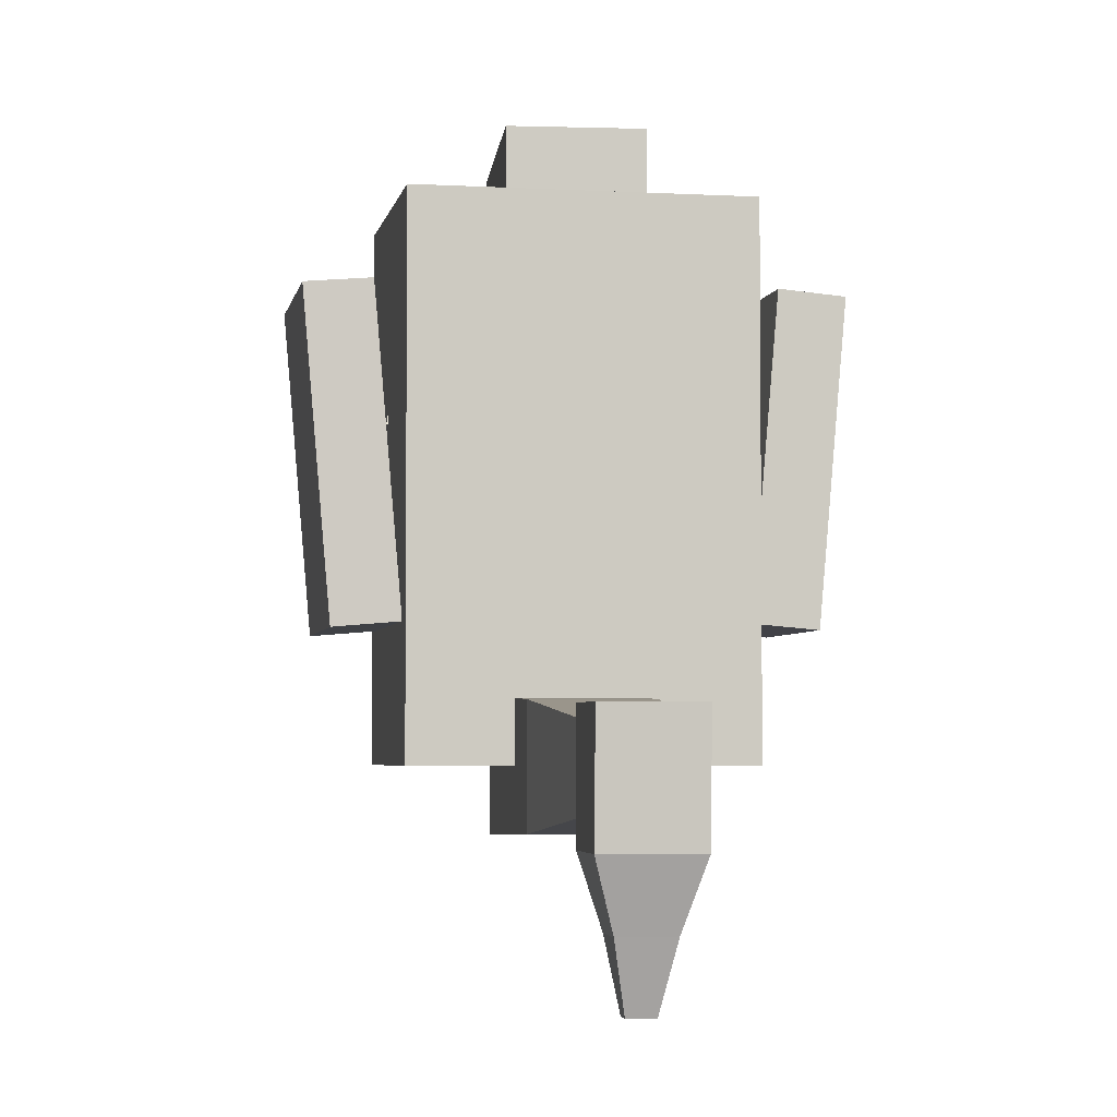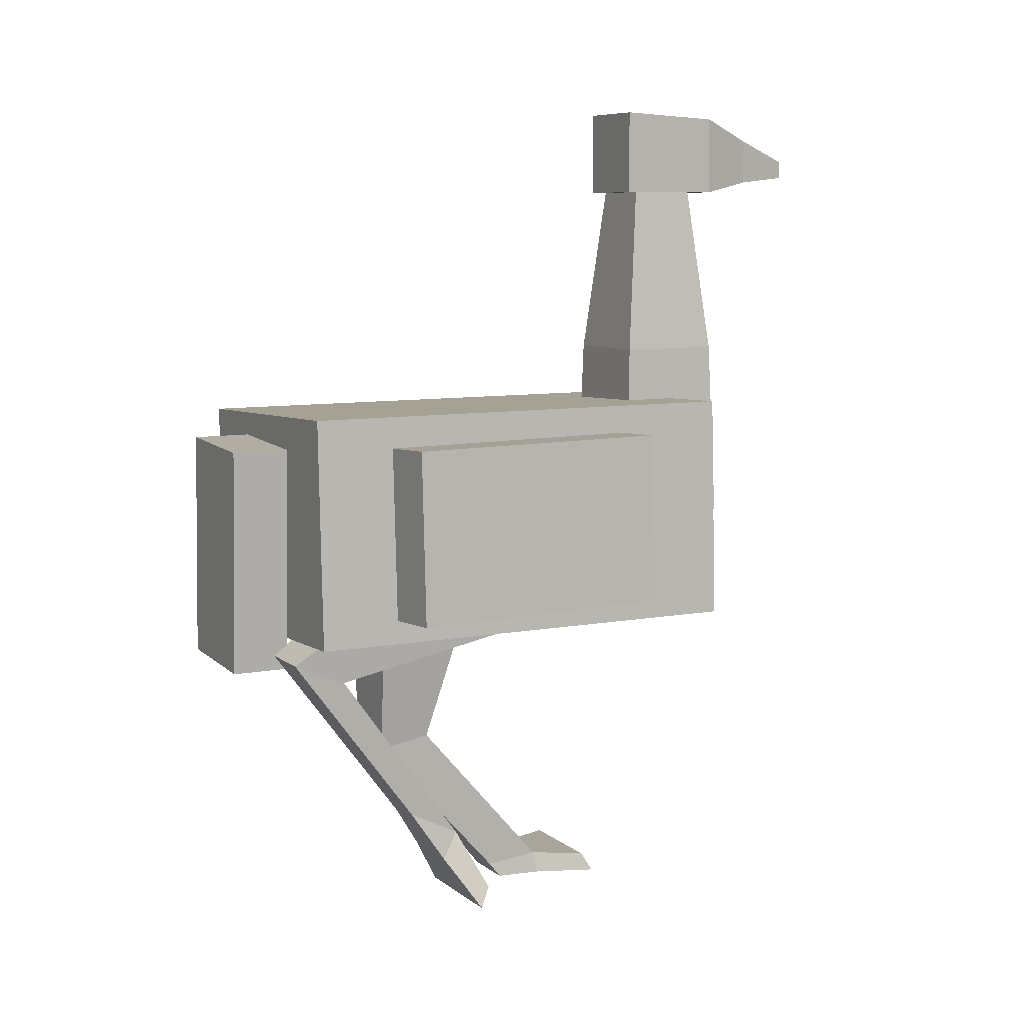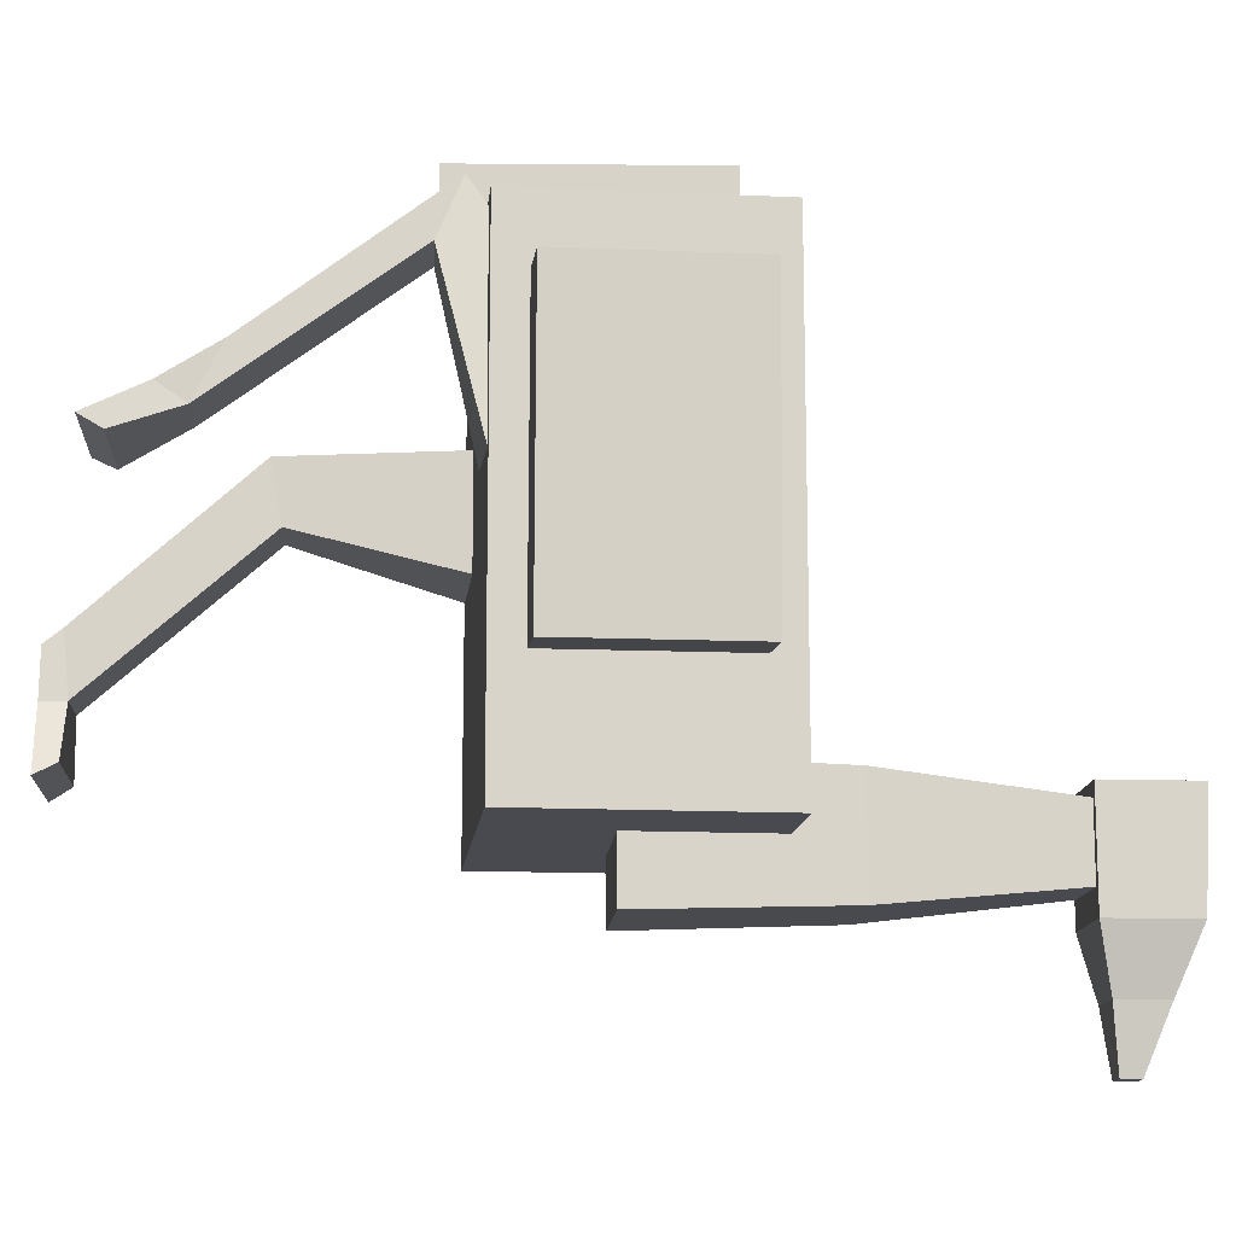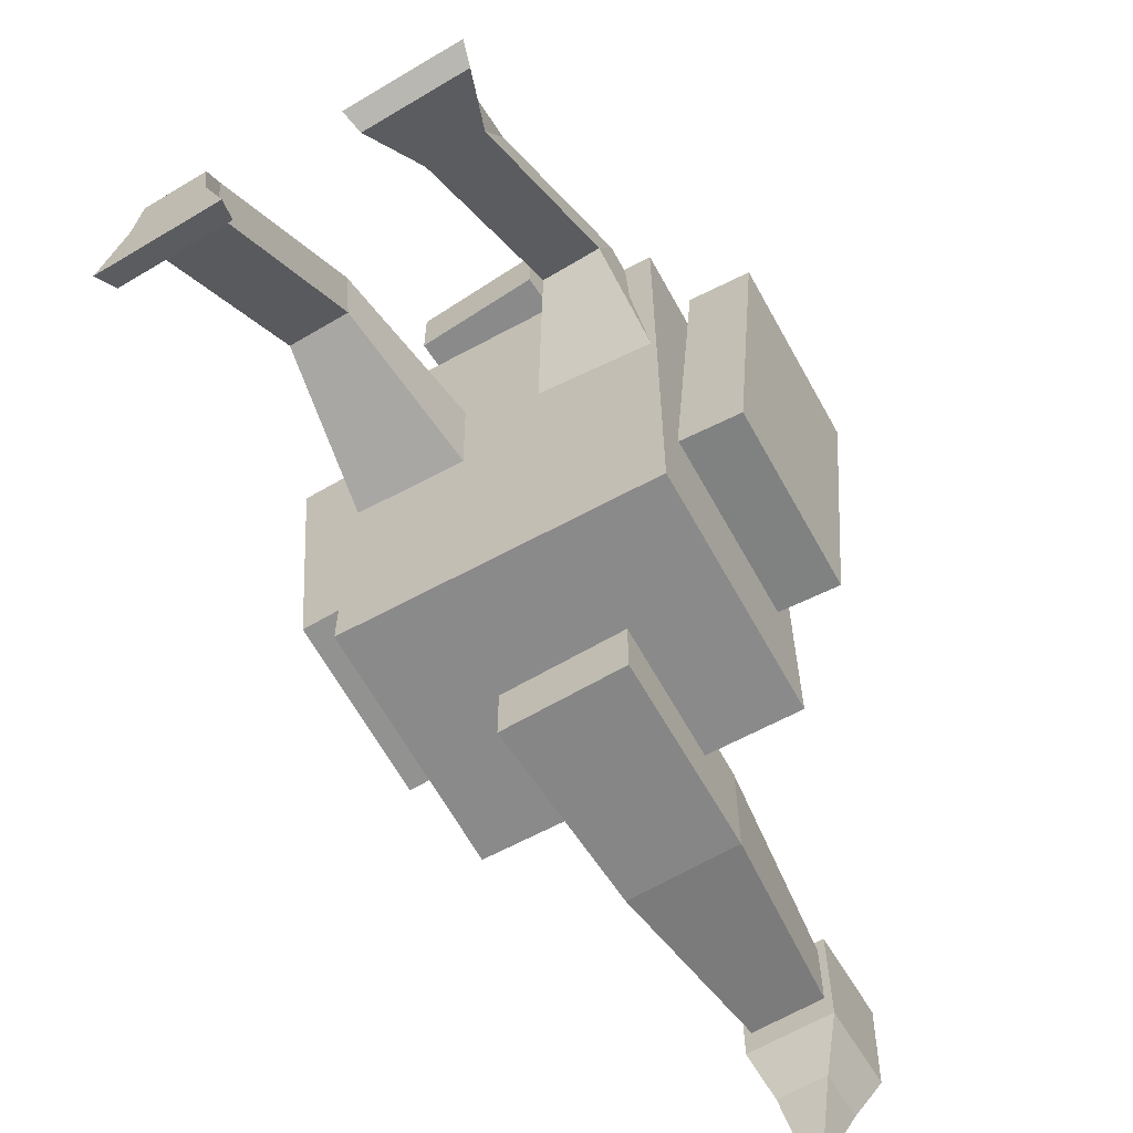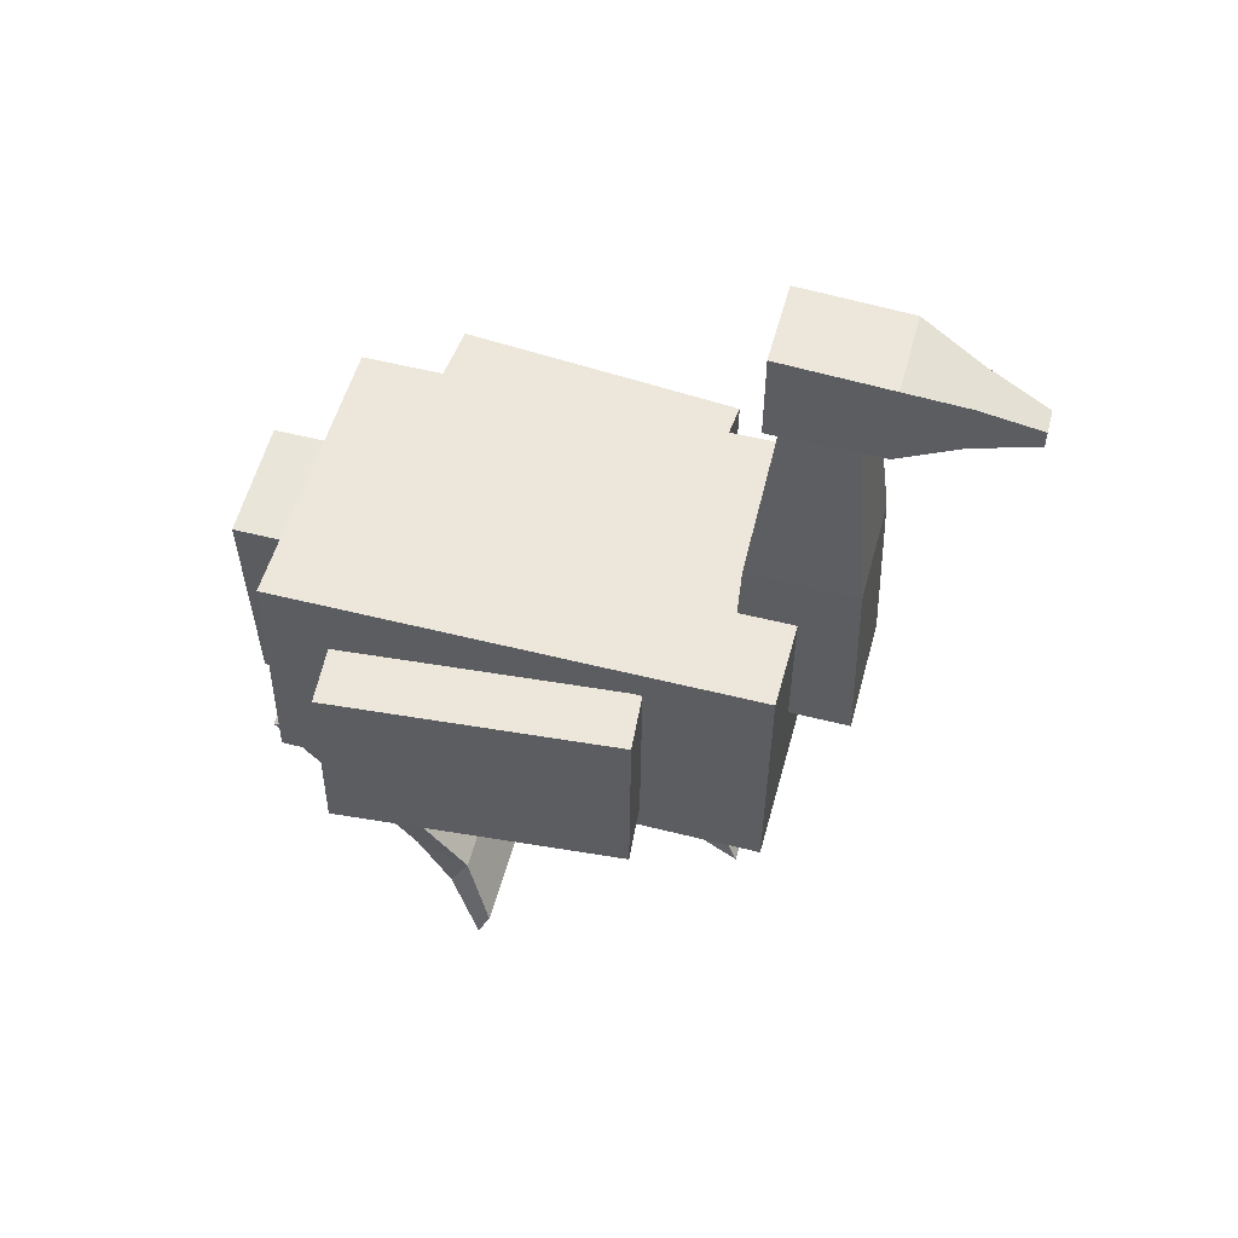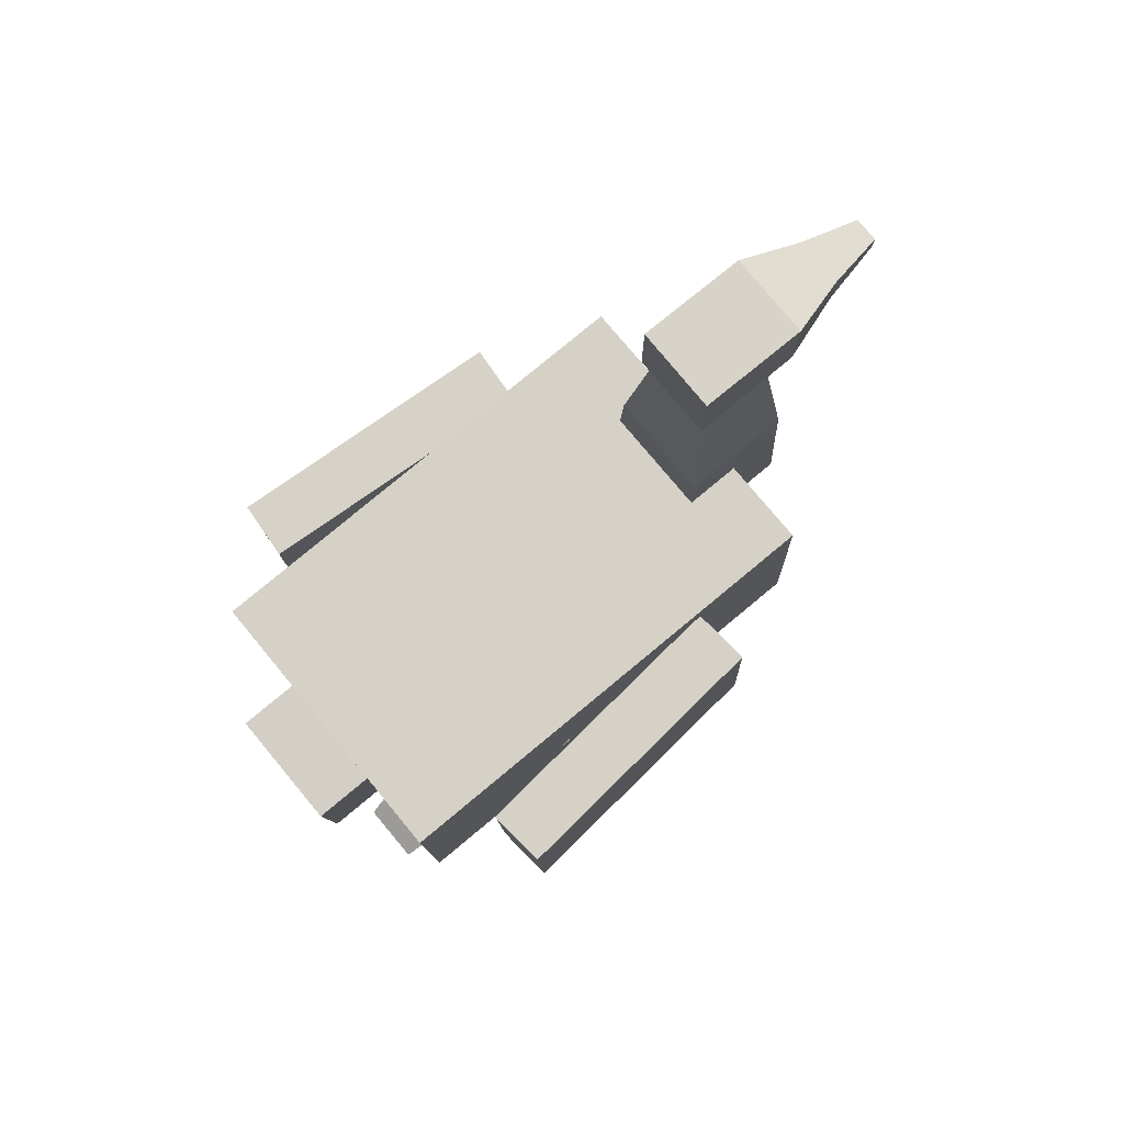
<metadata>
{"format":"obj","ext":"obj","renderer":"f3d","projection":"perspective","resolution":1024,"background":"white","views":[{"elev":-3.9,"azim":172.1,"up":"+Z"},{"elev":8.3,"azim":62.6,"up":"+Y"},{"elev":-13.6,"azim":86.4,"up":"+Z"},{"elev":-63.4,"azim":31.2,"up":"+Z"},{"elev":54.9,"azim":104.9,"up":"+Y"},{"elev":79.9,"azim":50.4,"up":"+Y"}]}
</metadata>
<code>
o Cube_Cube.001
v -0.2417 0.06299 0.4
v -0.2589 0.4626 0.4
v -0.2417 0.06299 -0.4
v -0.2589 0.4626 -0.4
v 0.2578 0.0845 0.4
v 0.2406 0.4841 0.4
v 0.2578 0.0845 -0.4
v 0.2406 0.4841 -0.4
v -0.1014 0.2528 -0.3
v -0.06346 0.8933 -0.344
v -0.1014 0.2528 -0.5
v -0.06346 0.8933 -0.456
v 0.09858 0.2547 -0.3
v 0.04854 0.8943 -0.344
v 0.09858 0.2547 -0.5
v 0.04854 0.8943 -0.456
v -0.1208 0.02809 0.5
v -0.1036 0.428 0.5
v -0.1208 0.02809 0.4
v -0.1036 0.428 0.4
v 0.07904 0.01949 0.5
v 0.09626 0.4194 0.5
v 0.07904 0.01949 0.4
v 0.09626 0.4194 0.4
v -0.07869 1.023 -0.32
v -0.07859 1.013 -0.5
v 0.06131 1.024 -0.32
v 0.0614 1.014 -0.5
v -0.07727 0.8731 -0.32
v -0.07727 0.8731 -0.5
v 0.06272 0.8745 -0.32
v 0.06272 0.8745 -0.5
v -0.04822 0.9734 -0.6
v 0.03178 0.9742 -0.6
v -0.04746 0.8934 -0.6
v 0.03254 0.8942 -0.6
v -0.02785 0.9344 -0.7
v 0.01215 0.9348 -0.7
v -0.02756 0.9036 -0.7
v 0.01244 0.904 -0.7
v 0.1 -0.2697 0.1922
v 0.05233 0.2773 0.09186
v 0.09 -0.3372 0.1492
v 0.05441 0.08932 0.02367
v 0.2 -0.2697 0.1922
v 0.2523 0.2802 0.09001
v 0.21 -0.3372 0.1492
v 0.2544 0.0922 0.02183
v -0.2 -0.5001 -0.1232
v -0.2459 0.1855 0.1473
v -0.21 -0.5001 -0.2032
v -0.2469 0.1477 -0.04907
v -0.1 -0.5001 -0.1232
v -0.04596 0.1871 0.146
v -0.09 -0.5001 -0.2032
v -0.04694 0.1493 -0.05037
v 0.1087 0.05275 0.4352
v 0.1083 0.01363 0.3431
v 0.2083 0.01334 0.3428
v 0.2087 0.05246 0.4348
v -0.1927 -0.2031 0.1414
v -0.1939 -0.1854 0.04303
v -0.09395 -0.1854 0.04179
v -0.09272 -0.203 0.1402
v -0.09444 0.5729 -0.31
v -0.09444 0.5729 -0.49
v 0.08556 0.5746 -0.49
v 0.08556 0.5746 -0.31
v 0.3945 0.1387 0.2679
v 0.3816 0.4387 0.269
v 0.2949 0.1344 0.2764
v 0.2821 0.4344 0.2775
v 0.3536 0.1388 -0.2103
v 0.3407 0.4388 -0.2092
v 0.254 0.1345 -0.2018
v 0.2412 0.4345 -0.2007
v -0.2832 0.113 0.2794
v -0.2961 0.413 0.2782
v -0.3828 0.1087 0.2709
v -0.3956 0.4087 0.2697
v -0.2423 0.1129 -0.1989
v -0.2552 0.4129 -0.2
v -0.3419 0.1086 -0.2074
v -0.3547 0.4086 -0.2085
v 0.1002 -0.2905 0.1206
v 0.2002 -0.2916 0.1206
v 0.2007 -0.2466 0.2099
v 0.1007 -0.2455 0.2099
v -0.2002 -0.4614 -0.1991
v -0.1002 -0.4617 -0.2
v -0.0993 -0.4715 -0.1005
v -0.1993 -0.4712 -0.09957
v 0.06 -0.3917 0.07322
v 0.05 -0.4273 0.09177
v 0.25 -0.4273 0.09177
v 0.24 -0.3917 0.07322
v -0.24 -0.4654 -0.2901
v -0.25 -0.5001 -0.3101
v -0.05 -0.5001 -0.3101
v -0.06 -0.4654 -0.2901
f 1 2 4 3
f 3 4 8 7
f 7 8 6 5
f 5 6 2 1
f 3 7 5 1
f 8 4 2 6
f 65 10 12 66
f 66 12 16 67
f 67 16 14 68
f 68 14 10 65
f 17 18 20 19
f 19 20 24 23
f 23 24 22 21
f 21 22 18 17
f 19 23 21 17
f 24 20 18 22
f 28 26 25 27
f 32 31 29 30
f 27 31 32 28
f 26 30 29 25
f 25 29 31 27
f 26 33 35 30
f 33 37 39 35
f 30 35 36 32
f 28 34 33 26
f 32 36 34 28
f 38 40 39 37
f 35 39 40 36
f 36 40 38 34
f 34 38 37 33
f 57 42 44 58
f 58 44 48 59
f 59 48 46 60
f 60 46 42 57
f 43 47 45 41
f 61 50 52 62
f 62 52 56 63
f 63 56 54 64
f 64 54 50 61
f 51 55 53 49
f 87 60 57 88
f 86 59 60 87
f 85 58 59 86
f 88 57 58 85
f 91 64 61 92
f 90 63 64 91
f 89 62 63 90
f 92 61 62 89
f 13 68 65 9
f 15 67 68 13
f 11 66 67 15
f 9 65 66 11
f 69 70 72 71
f 71 72 76 75
f 75 76 74 73
f 73 74 70 69
f 71 75 73 69
f 76 72 70 74
f 77 78 80 79
f 79 80 84 83
f 83 84 82 81
f 81 82 78 77
f 79 83 81 77
f 84 80 78 82
f 41 88 85 43
f 90 55 99 100
f 47 86 87 45
f 45 87 88 41
f 49 92 89 51
f 85 86 96 93
f 55 90 91 53
f 53 91 92 49
f 55 51 98 99
f 43 85 93 94
f 89 90 100 97
f 86 47 95 96
f 47 43 94 95
f 51 89 97 98
f 94 93 96 95
f 98 97 100 99
f 11 15 13 9

</code>
